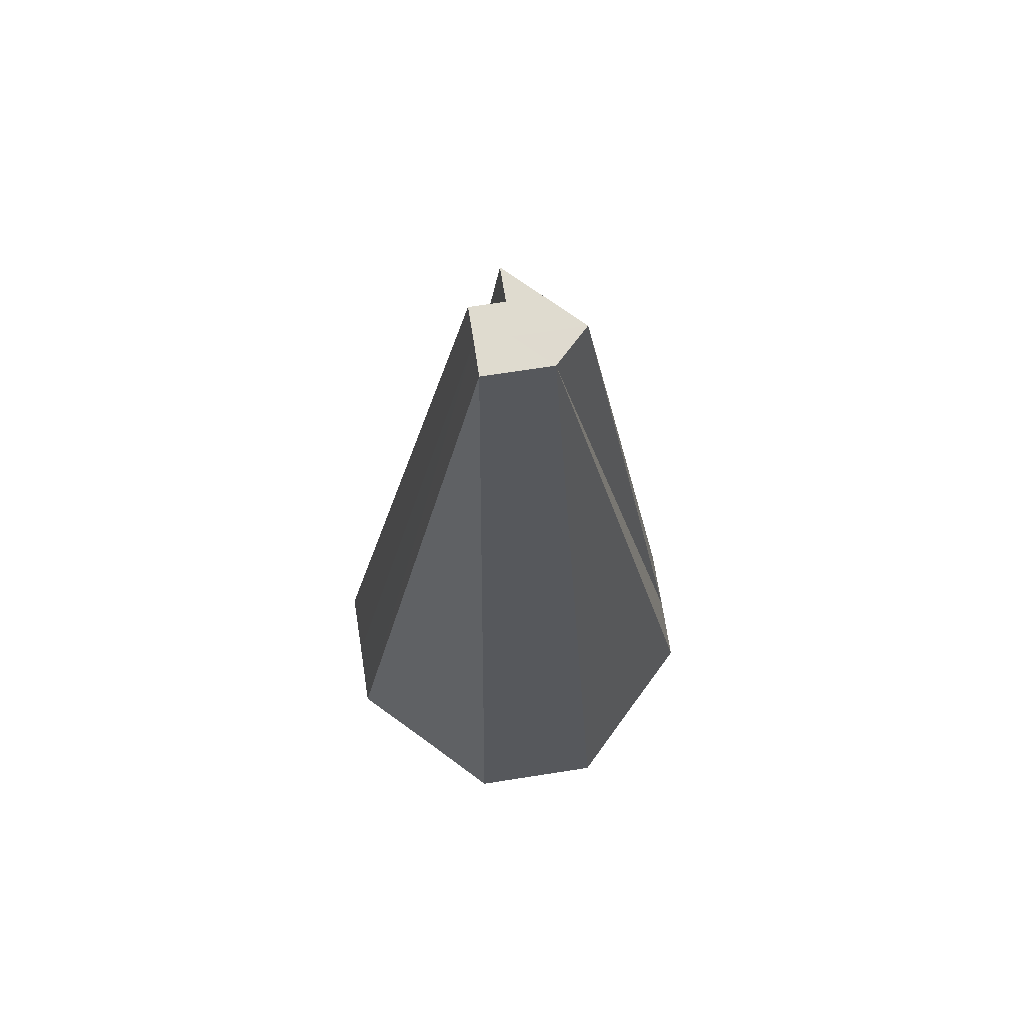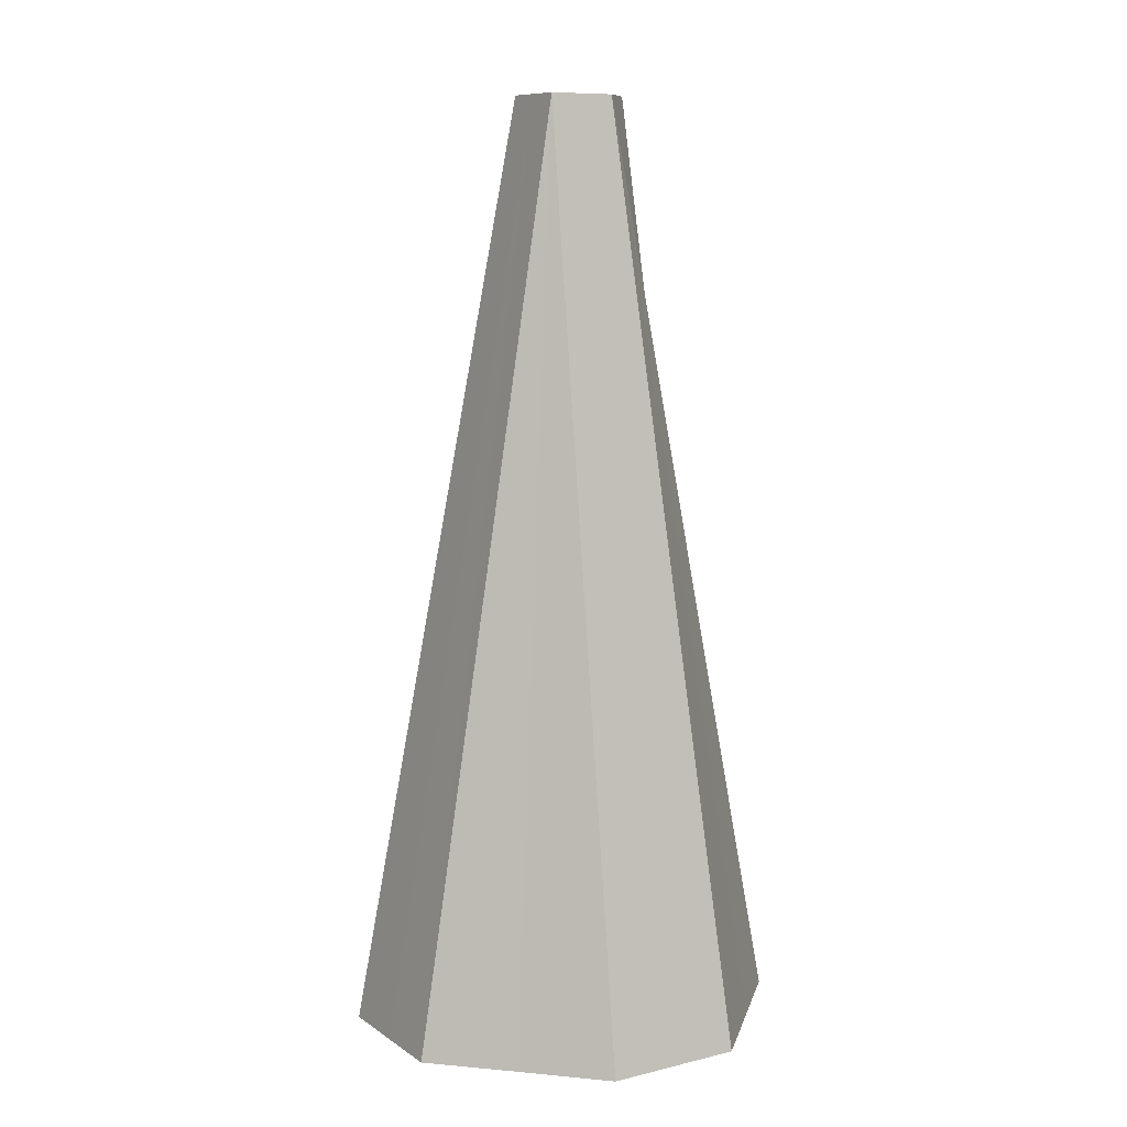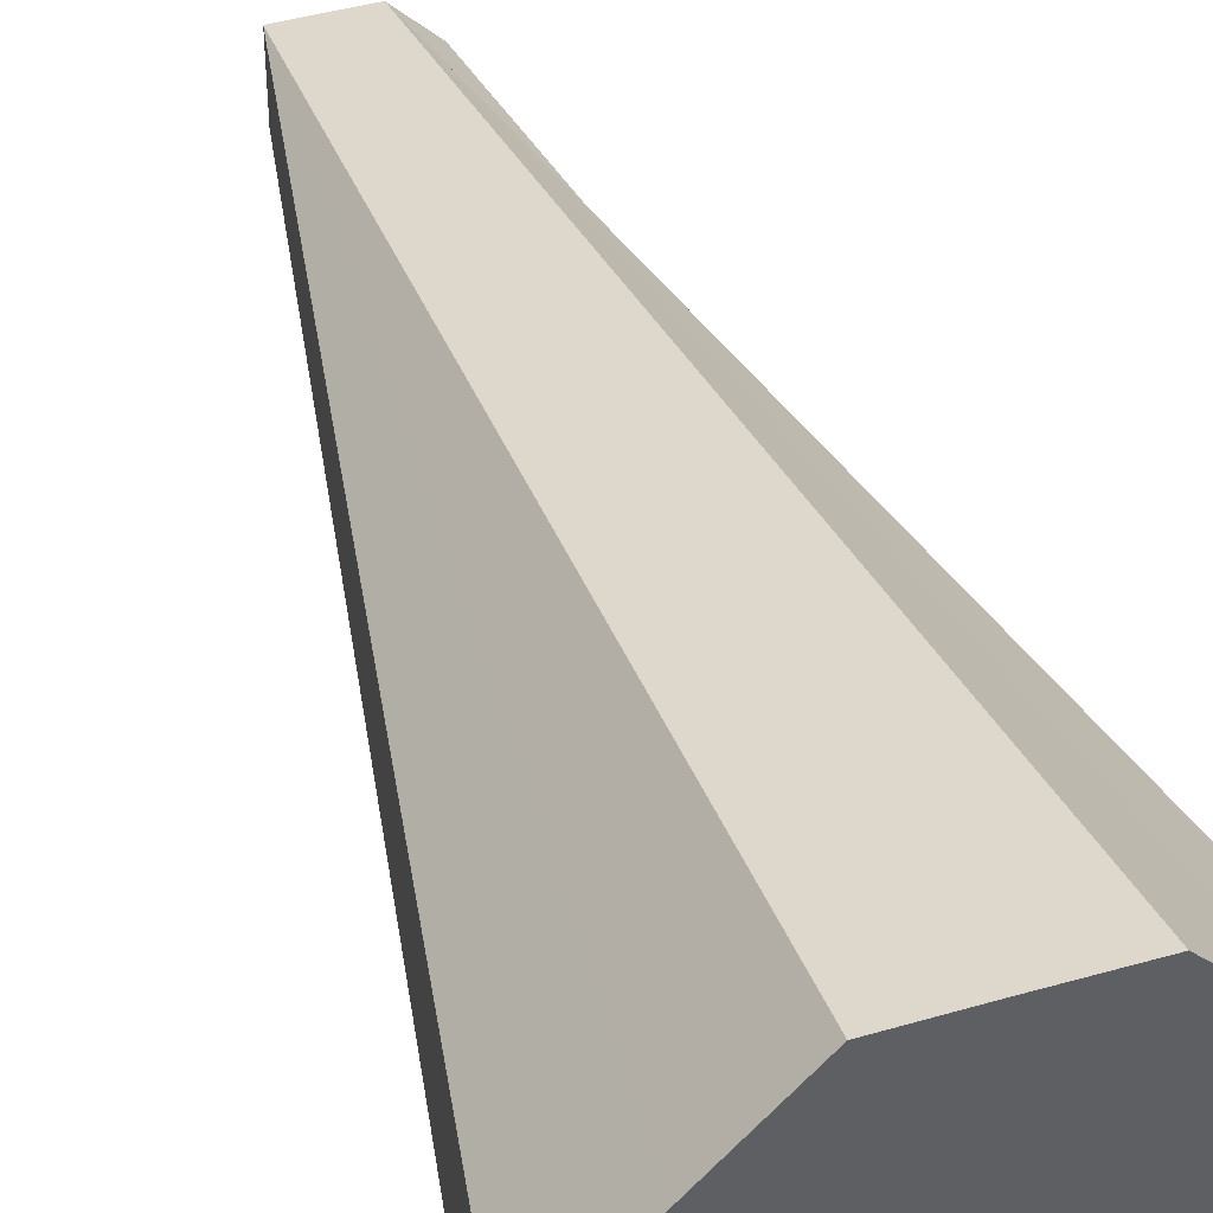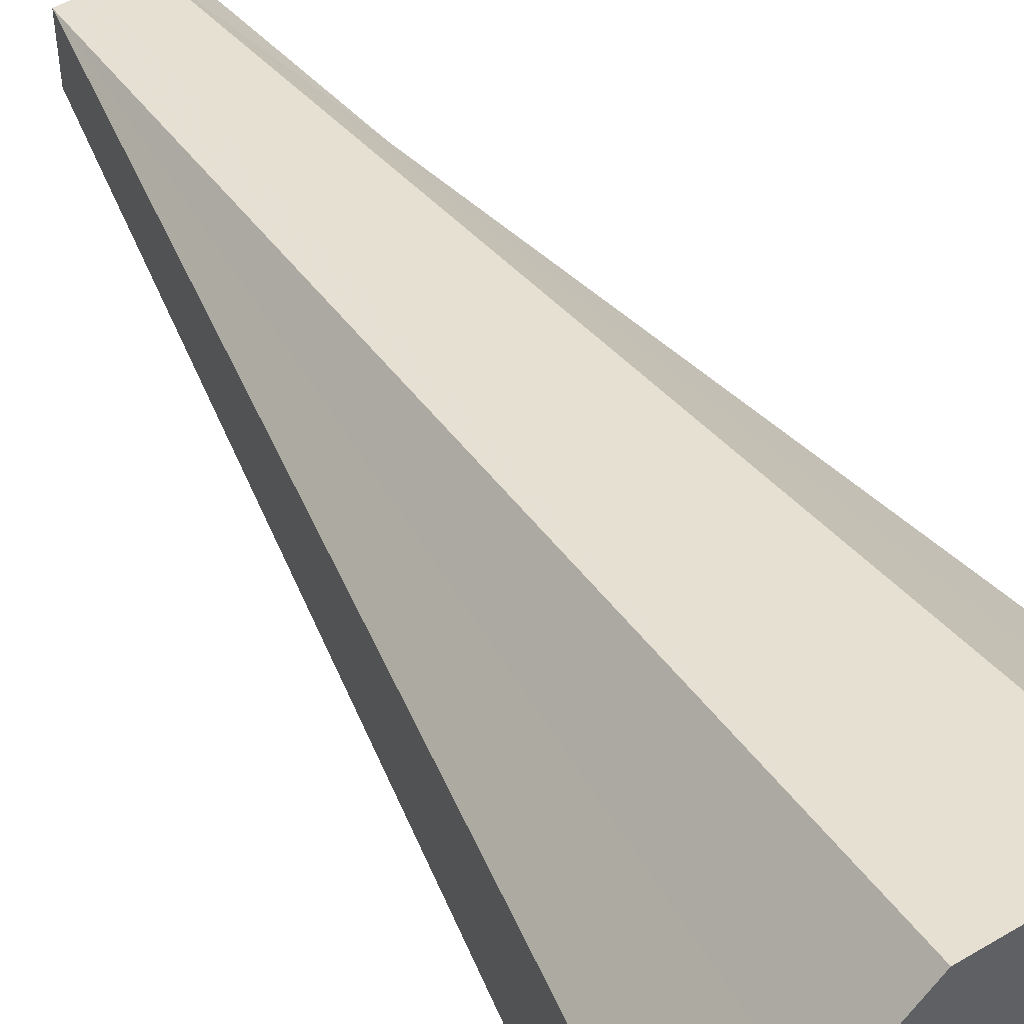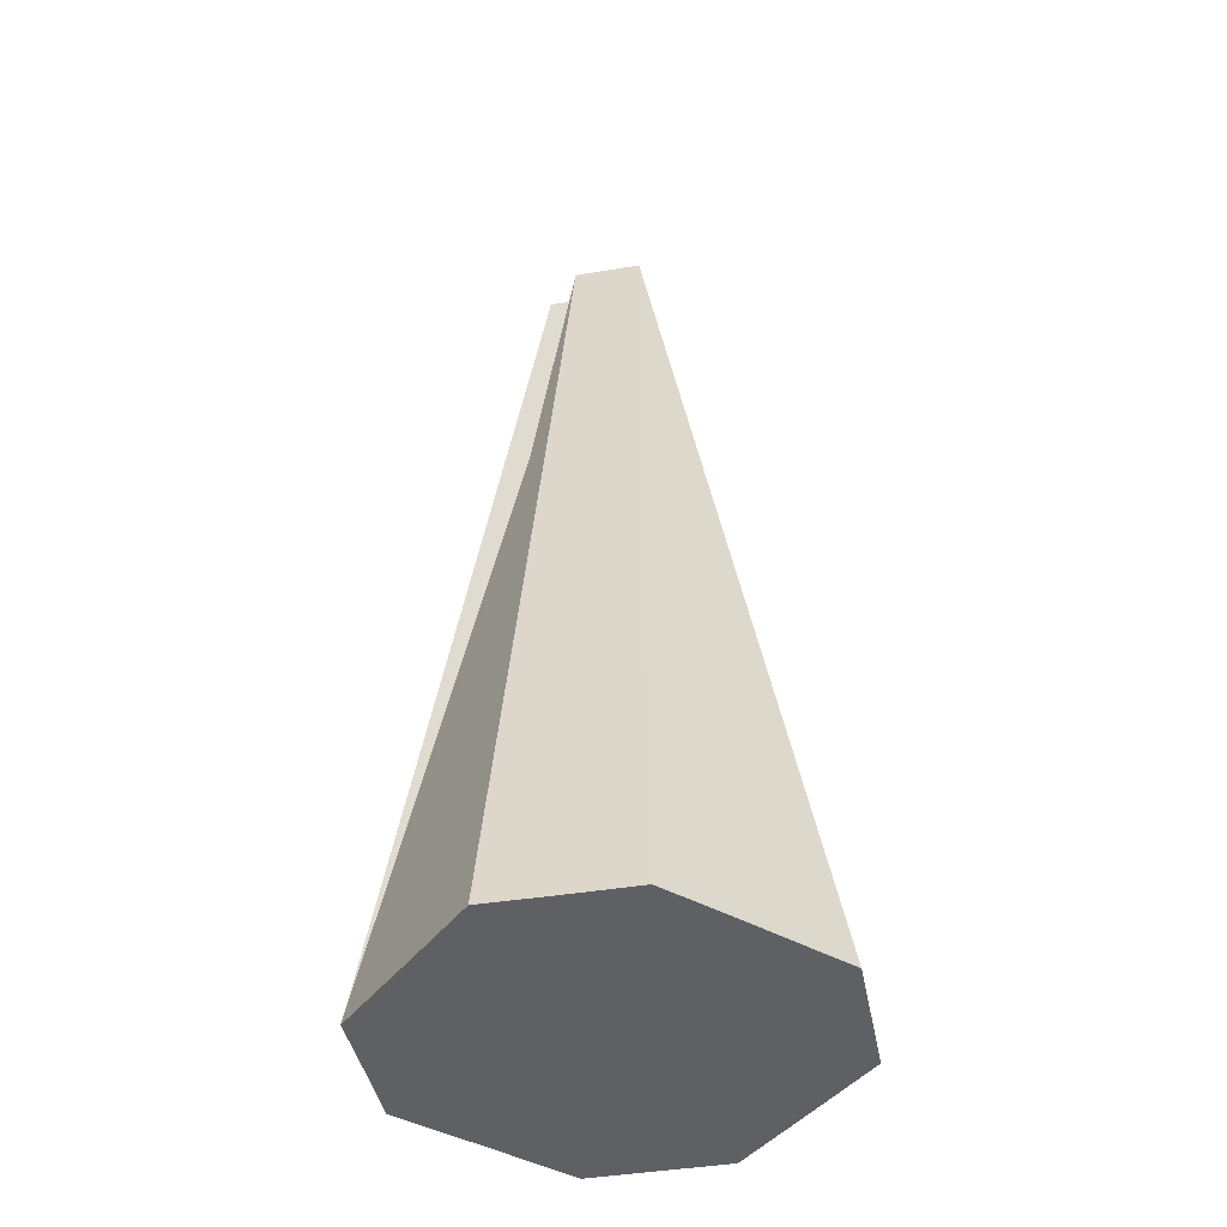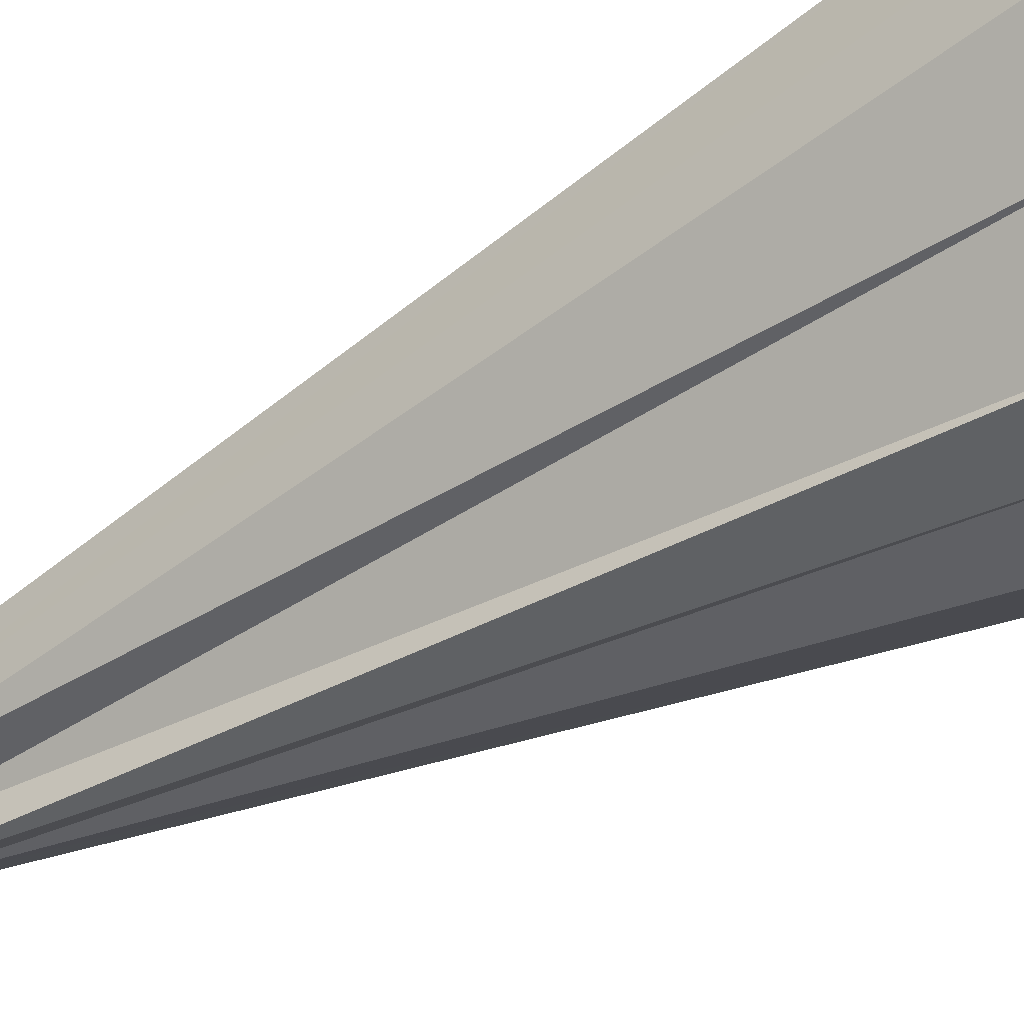
<metadata>
{"format":"obj","ext":"obj","renderer":"f3d","projection":"perspective","resolution":1024,"background":"white","views":[{"elev":70.5,"azim":171.1,"up":"+Z"},{"elev":9.7,"azim":148.3,"up":"+Z"},{"elev":42.3,"azim":160.8,"up":"+Y"},{"elev":51.1,"azim":146.9,"up":"+Y"},{"elev":-42.7,"azim":101.0,"up":"+Z"},{"elev":-52.7,"azim":119.8,"up":"+Y"}]}
</metadata>
<code>
o 16036
v 2227 1863 7.28
v 2227 1863 7.28
v 2227 1863 7.552
v 2227 1863 7.28
v 2227 1863 7.28
v 2227 1863 7.552
v 2227 1863 7.28
v 2227 1863 7.28
v 2227 1863 7.28
v 2227 1863 7.28
v 2227 1863 7.552
v 2227 1863 7.552
v 2227 1863 7.28
v 2227 1863 7.552
v 2227 1863 7.28
v 2227 1863 7.28
v 2227 1863 7.28
v 2227 1863 7.552
v 2227 1863 7.28
v 2227 1863 7.552
v 2227 1863 7.28
v 2227 1863 7.552
v 2227 1863 7.28
v 2227 1863 7.552
v 2227 1863 7.552
v 2227 1863 7.552
v 2227 1863 7.552
v 2227 1863 7.552
v 2227 1863 7.552
v 2227 1863 7.552
v 2227 1863 7.552
v 2227 1863 7.28
v 2227 1863 7.552
v 2227 1863 7.28
v 2227 1863 7.552
v 2227 1863 7.28
v 2227 1863 7.28
v 2227 1863 7.28
v 2227 1863 7.28
v 2227 1863 7.28
v 2227 1863 7.28
v 2227 1863 7.28
v 2227 1863 7.552
v 2227 1863 7.28
v 2227 1863 7.552
v 2227 1863 7.28
v 2227 1863 7.28
v 2227 1863 7.28
v 2227 1863 7.28
v 2227 1863 7.28
v 2227 1863 7.28
v 2227 1863 7.28
v 2227 1863 7.28
v 2227 1863 7.28
v 2227 1863 7.28
v 2227 1863 7.28
v 2227 1863 7.28
v 2227 1863 7.28
v 2227 1863 7.28
v 2227 1863 7.28
v 2227 1863 7.28
v 2227 1863 7.28
v 2227 1863 7.552
v 2227 1863 7.552
f 1 2 3
f 4 1 3
f 2 5 6
f 5 7 6
f 7 8 6
f 9 6 3
f 8 10 11
f 3 6 12
f 10 13 14
f 13 15 14
f 15 16 14
f 16 17 18
f 19 18 20
f 21 20 22
f 23 22 24
f 25 26 12
f 27 28 12
f 28 29 12
f 29 30 12
f 31 3 12
f 32 3 31
f 33 31 12
f 34 31 33
f 35 33 12
f 36 33 35
f 37 38 33
f 38 39 31
f 39 4 31
f 40 37 35
f 41 40 35
f 42 41 43
f 44 43 45
f 44 46 47
f 47 46 48
f 49 46 44
f 48 46 50
f 51 46 49
f 50 46 52
f 53 46 51
f 52 46 54
f 55 46 53
f 54 46 56
f 57 46 55
f 56 46 58
f 59 46 57
f 58 46 60
f 61 46 59
f 60 46 61
f 62 63 64

</code>
